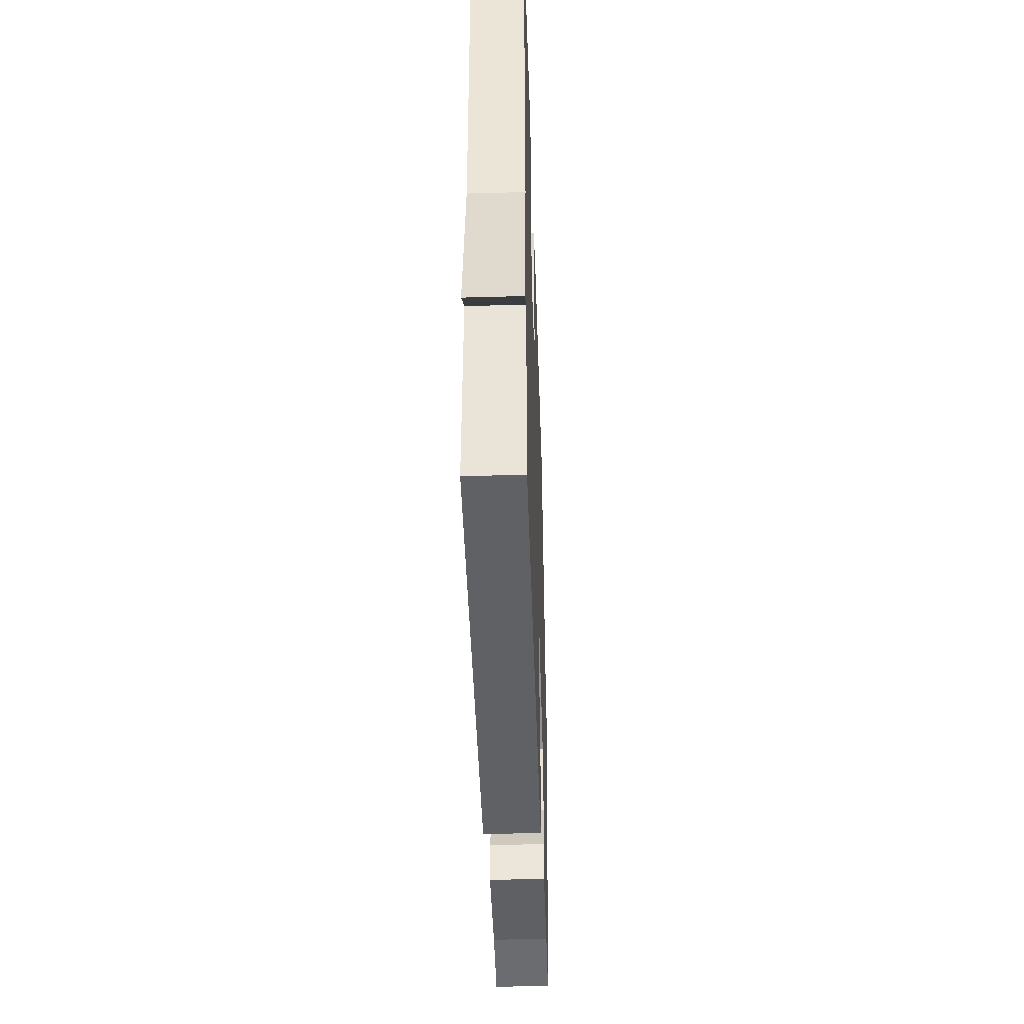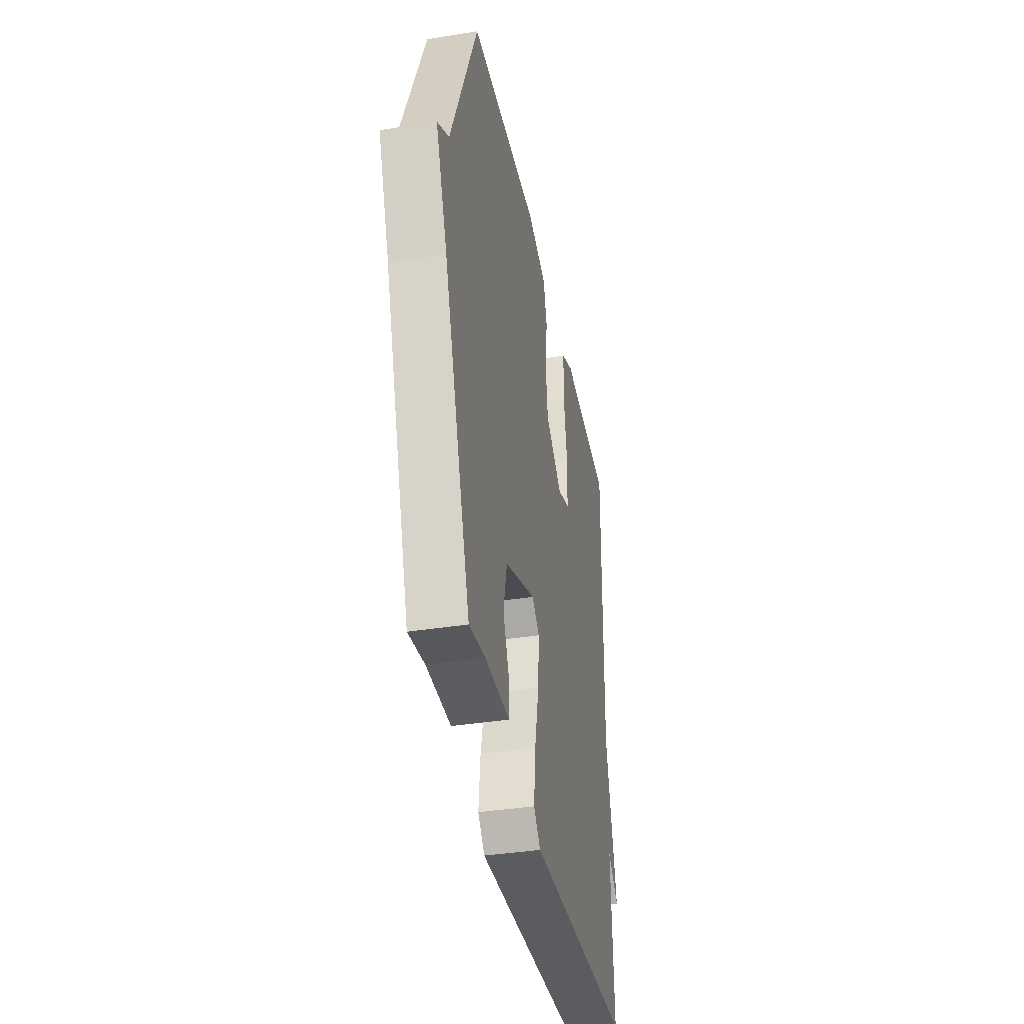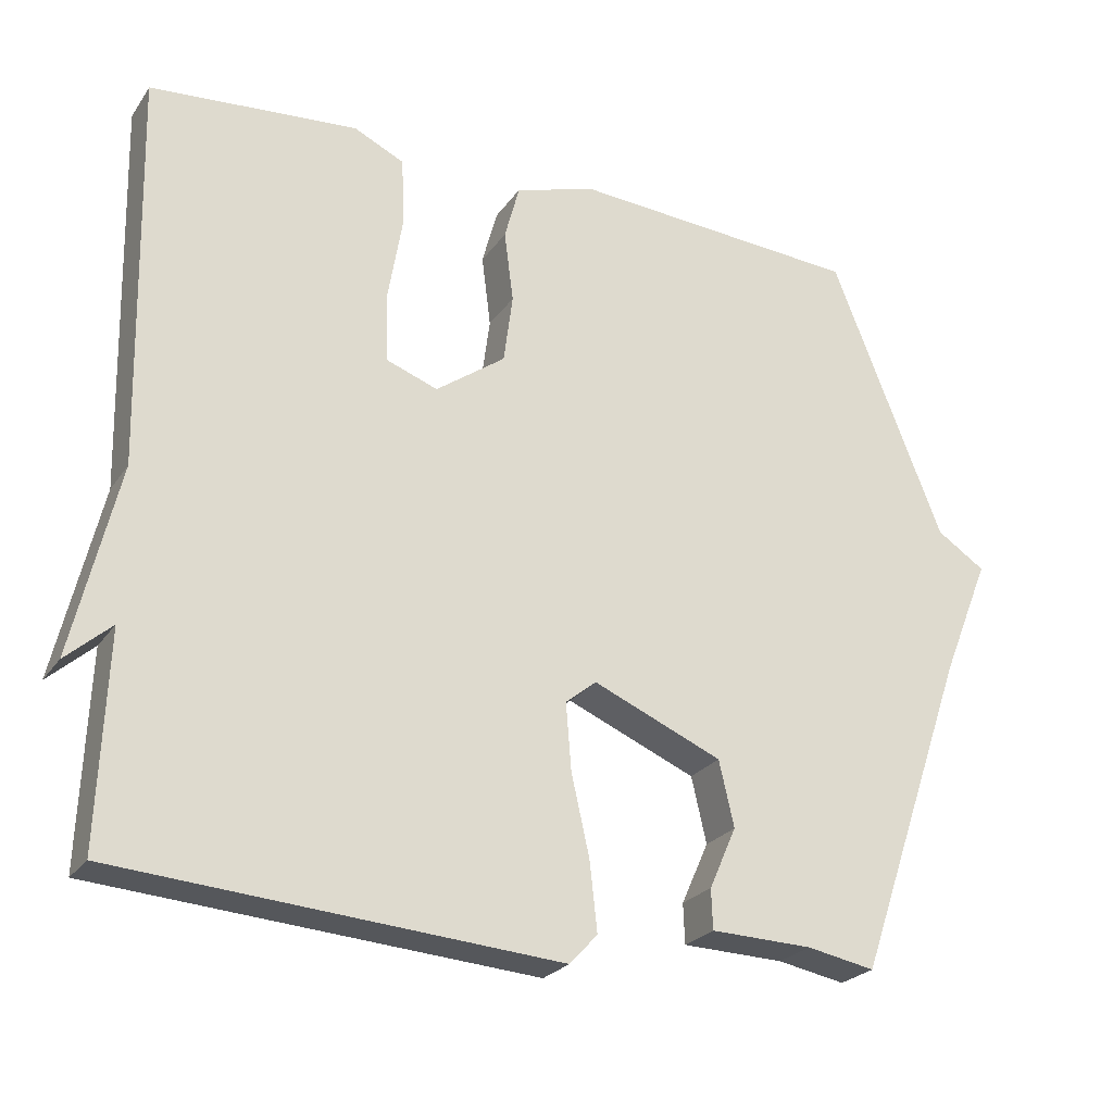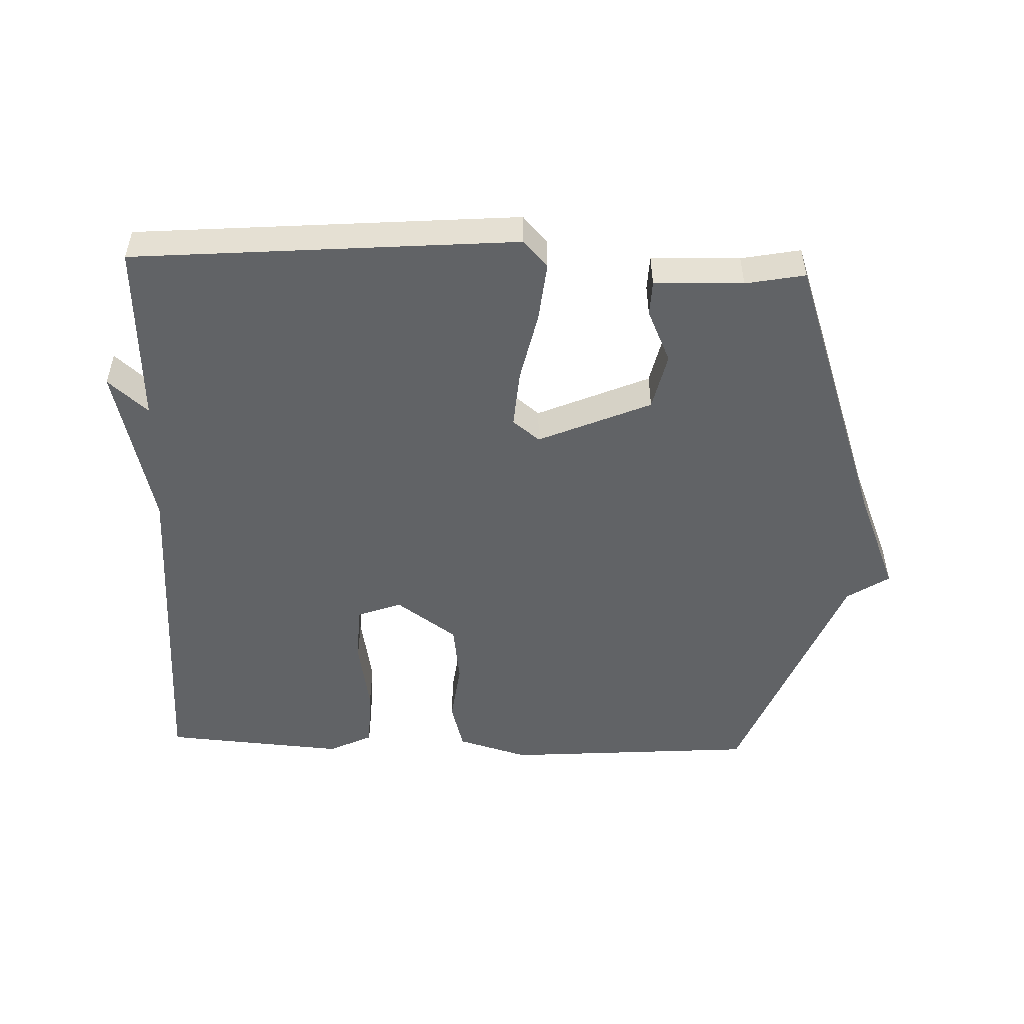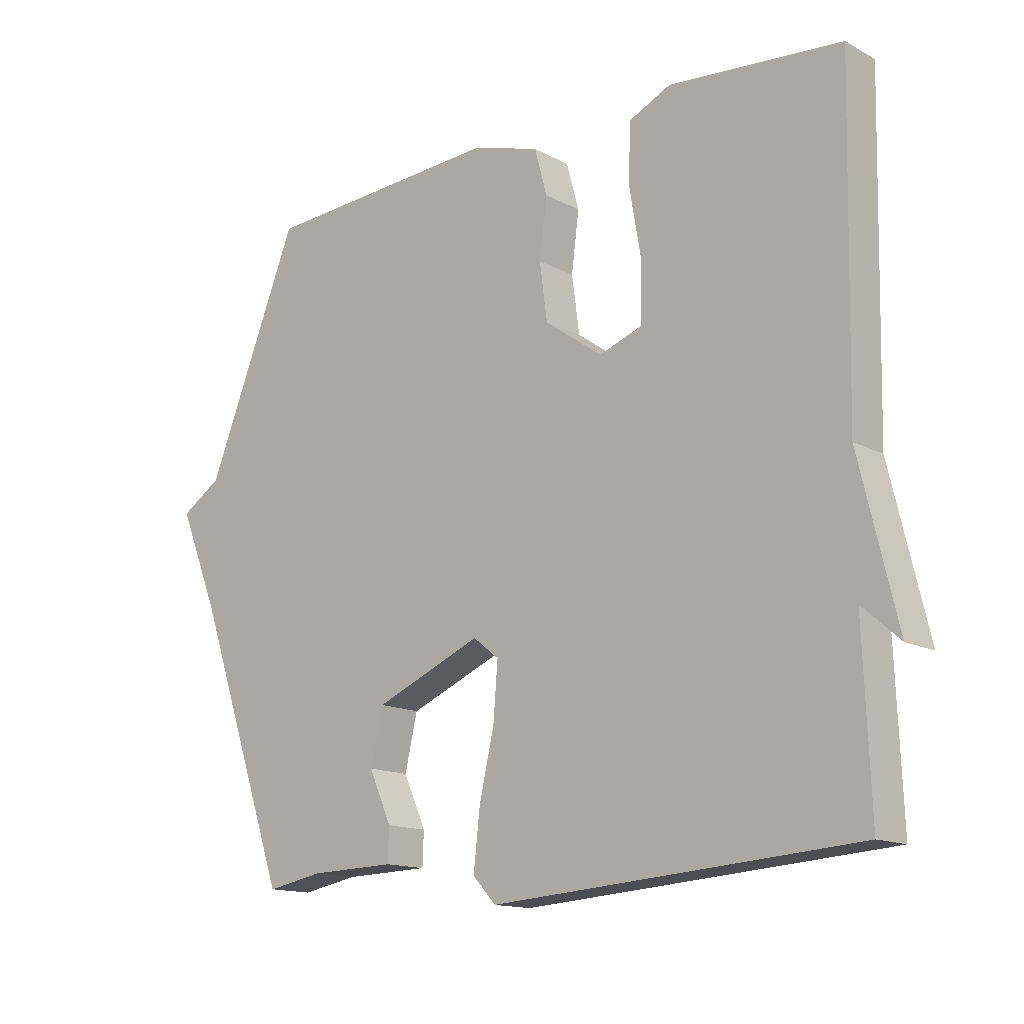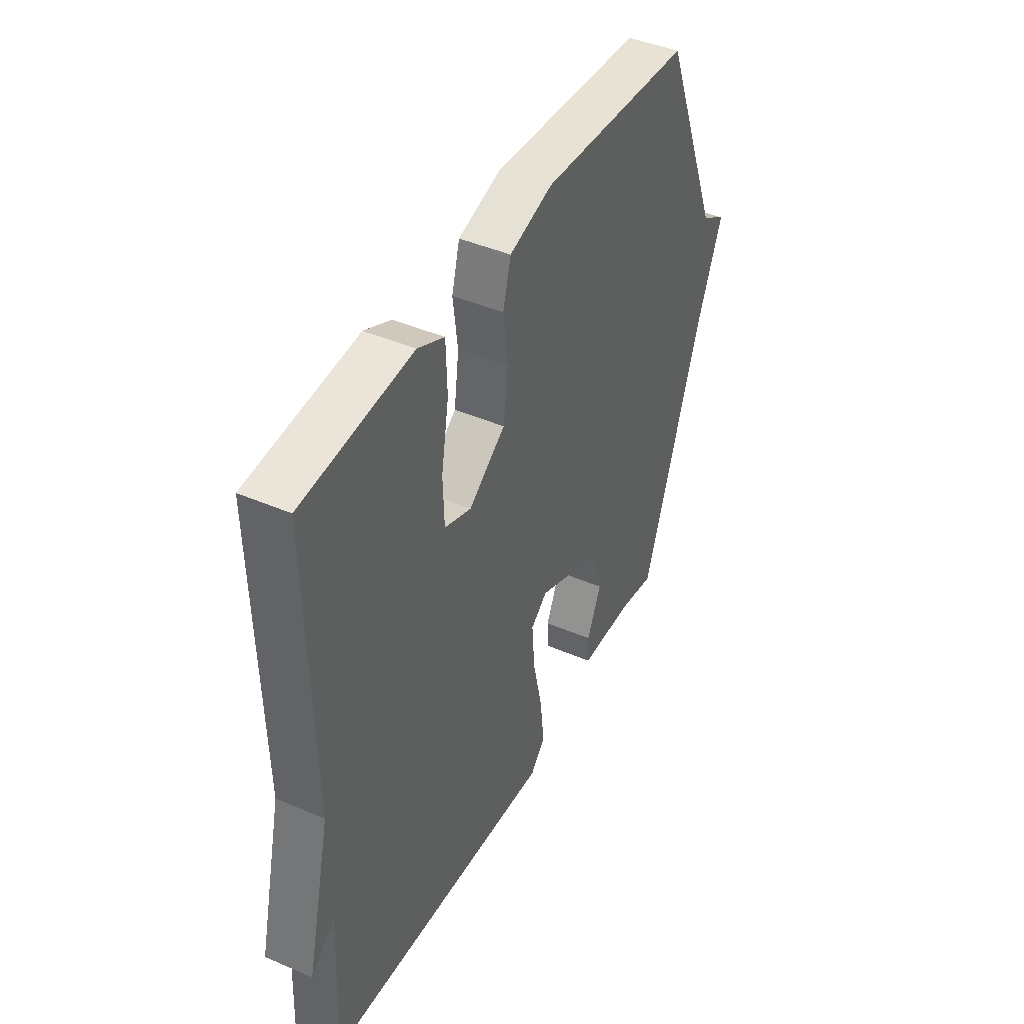
<metadata>
{"format":"obj","ext":"obj","renderer":"f3d","projection":"perspective","resolution":1024,"background":"white","views":[{"elev":-43.1,"azim":91.9,"up":"+Z"},{"elev":-38.6,"azim":-78.7,"up":"+Z"},{"elev":-24.5,"azim":153.7,"up":"+Z"},{"elev":-50.8,"azim":178.2,"up":"+Y"},{"elev":-14.2,"azim":40.6,"up":"+Z"},{"elev":43.7,"azim":116.9,"up":"+Z"}]}
</metadata>
<code>
v -0.5 0.07 -0.5
v -0.648 0.07 -0.072
v -0.712 0.07 0.086
v -0.648 0.07 0.128
v -0.5 0.07 0.5
v -0.117 0.07 0.527
v -0.009 0.07 0.495
v 0.011 0.07 0.421
v -0.001 0.07 0.327
v 0.011 0.07 0.236
v 0.103 0.07 0.17
v 0.171 0.07 0.195
v 0.174 0.07 0.285
v 0.155 0.07 0.397
v 0.158 0.07 0.49
v 0.225 0.07 0.522
v 0.5 0.07 0.5
v 0.489 0.07 -0.022
v 0.549 0.07 -0.275
v 0.489 0.07 -0.222
v 0.5 0.07 -0.5
v -0.081 0.07 -0.544
v -0.118 0.07 -0.504
v -0.108 0.07 -0.413
v -0.084 0.07 -0.306
v -0.077 0.07 -0.218
v -0.118 0.07 -0.185
v -0.289 0.07 -0.258
v -0.309 0.07 -0.345
v -0.273 0.07 -0.426
v -0.275 0.07 -0.479
v -0.41 0.07 -0.483
v -0.5 0 -0.5
v -0.648 0 -0.072
v -0.712 0 0.086
v -0.648 0 0.128
v -0.5 0 0.5
v -0.117 0 0.527
v -0.009 0 0.495
v 0.011 0 0.421
v -0.001 0 0.327
v 0.011 0 0.236
v 0.103 0 0.17
v 0.171 0 0.195
v 0.174 0 0.285
v 0.155 0 0.397
v 0.158 0 0.49
v 0.225 0 0.522
v 0.5 0 0.5
v 0.489 0 -0.022
v 0.549 0 -0.275
v 0.489 0 -0.222
v 0.5 0 -0.5
v -0.081 0 -0.544
v -0.118 0 -0.504
v -0.108 0 -0.413
v -0.084 0 -0.306
v -0.077 0 -0.218
v -0.118 0 -0.185
v -0.289 0 -0.258
v -0.309 0 -0.345
v -0.273 0 -0.426
v -0.275 0 -0.479
v -0.41 0 -0.483
f 29 30 31 32
f 32 1 2
f 29 32 2
f 28 29 2
f 2 3 4
f 28 2 4
f 27 28 4
f 23 24 25
f 22 23 25
f 21 22 25
f 20 21 25
f 20 25 26
f 18 19 20
f 18 20 26 27
f 16 17 18
f 15 16 18
f 14 15 18
f 13 14 18
f 12 13 18
f 11 12 18 27
f 7 8 9
f 6 7 9
f 5 6 9
f 4 5 9
f 27 4 9
f 27 9 10
f 10 11 27
f 64 63 62 61
f 34 33 64
f 34 64 61
f 34 61 60
f 36 35 34
f 36 34 60
f 36 60 59
f 57 56 55
f 57 55 54
f 57 54 53
f 57 53 52
f 58 57 52
f 52 51 50
f 59 58 52 50
f 50 49 48
f 50 48 47
f 50 47 46
f 50 46 45
f 50 45 44
f 59 50 44 43
f 41 40 39
f 41 39 38
f 41 38 37
f 41 37 36
f 41 36 59
f 42 41 59
f 59 43 42
f 1 33 34 2
f 2 34 35 3
f 3 35 36 4
f 4 36 37 5
f 5 37 38 6
f 6 38 39 7
f 7 39 40 8
f 8 40 41 9
f 9 41 42 10
f 10 42 43 11
f 11 43 44 12
f 12 44 45 13
f 13 45 46 14
f 14 46 47 15
f 15 47 48 16
f 16 48 49 17
f 17 49 50 18
f 18 50 51 19
f 19 51 52 20
f 20 52 53 21
f 21 53 54 22
f 22 54 55 23
f 23 55 56 24
f 24 56 57 25
f 25 57 58 26
f 26 58 59 27
f 27 59 60 28
f 28 60 61 29
f 29 61 62 30
f 30 62 63 31
f 31 63 64 32
f 32 64 33 1

</code>
